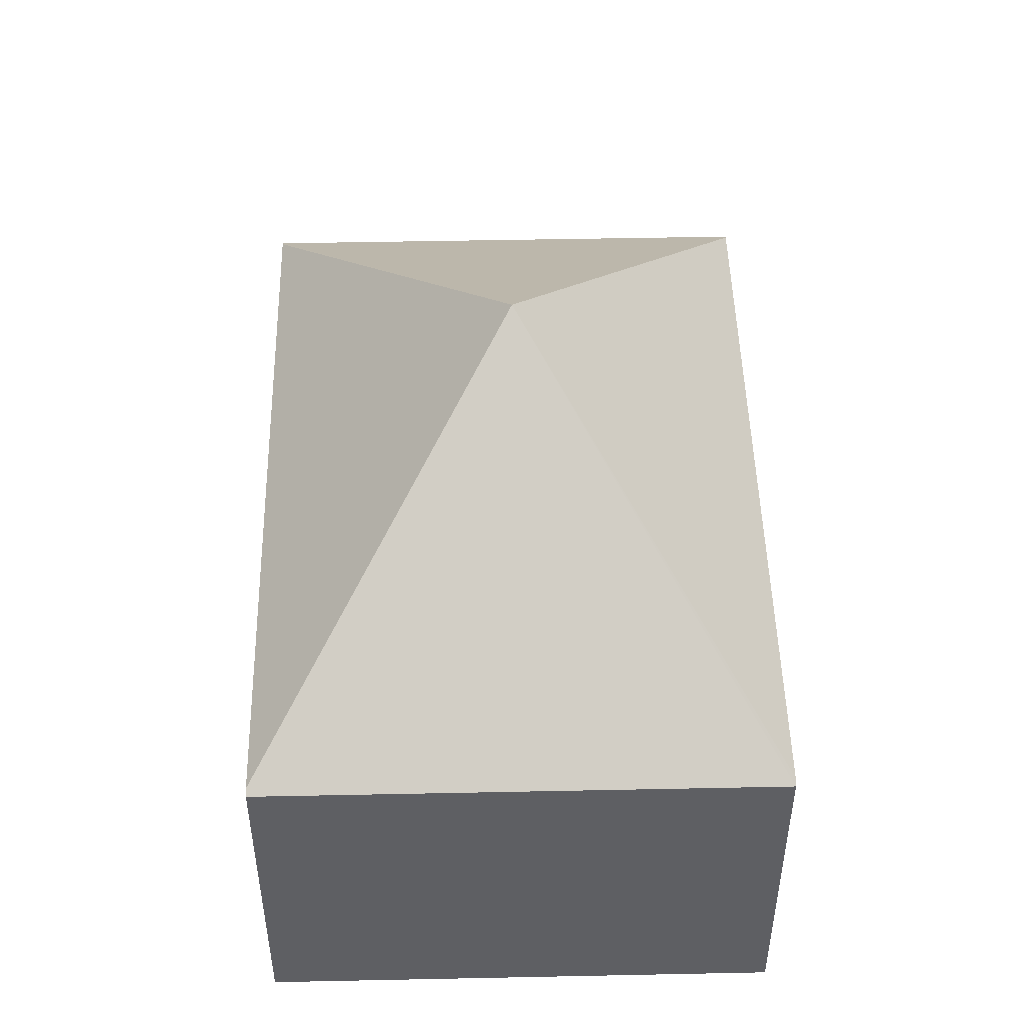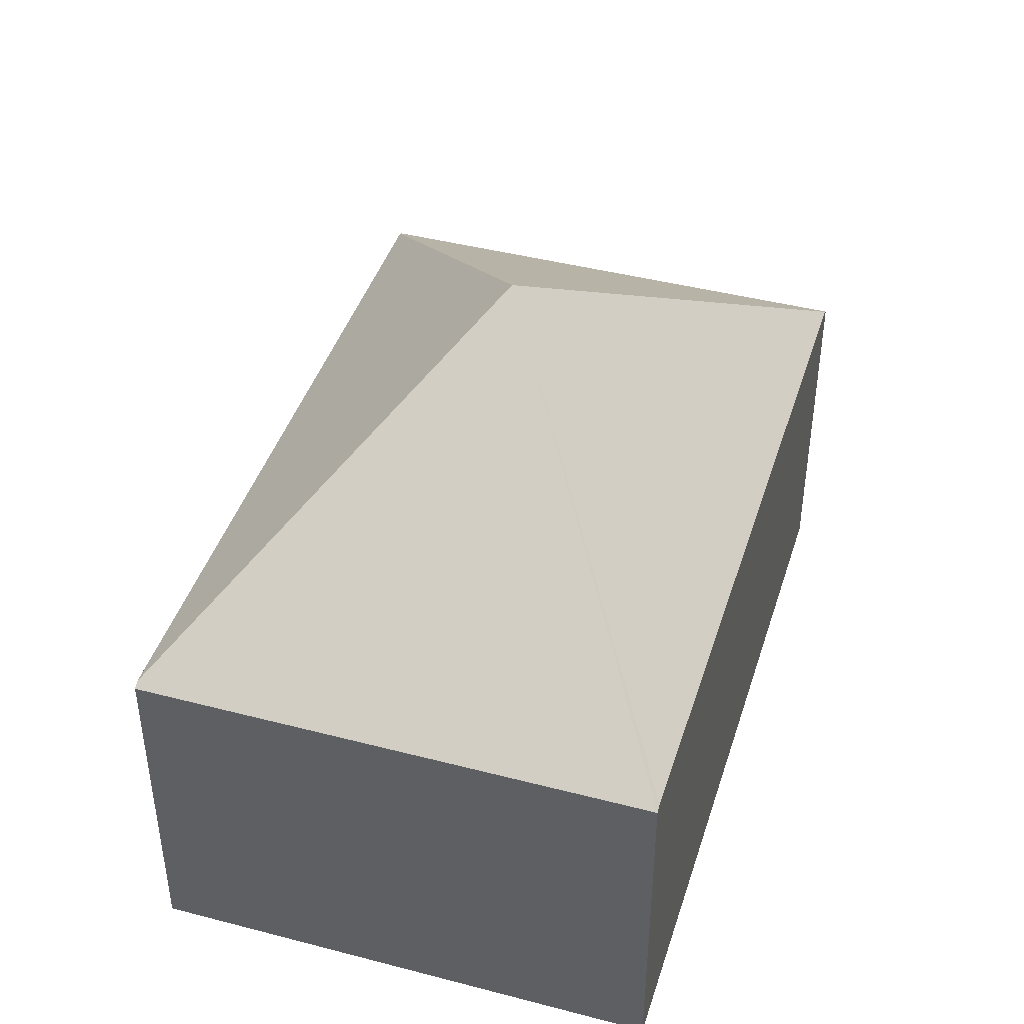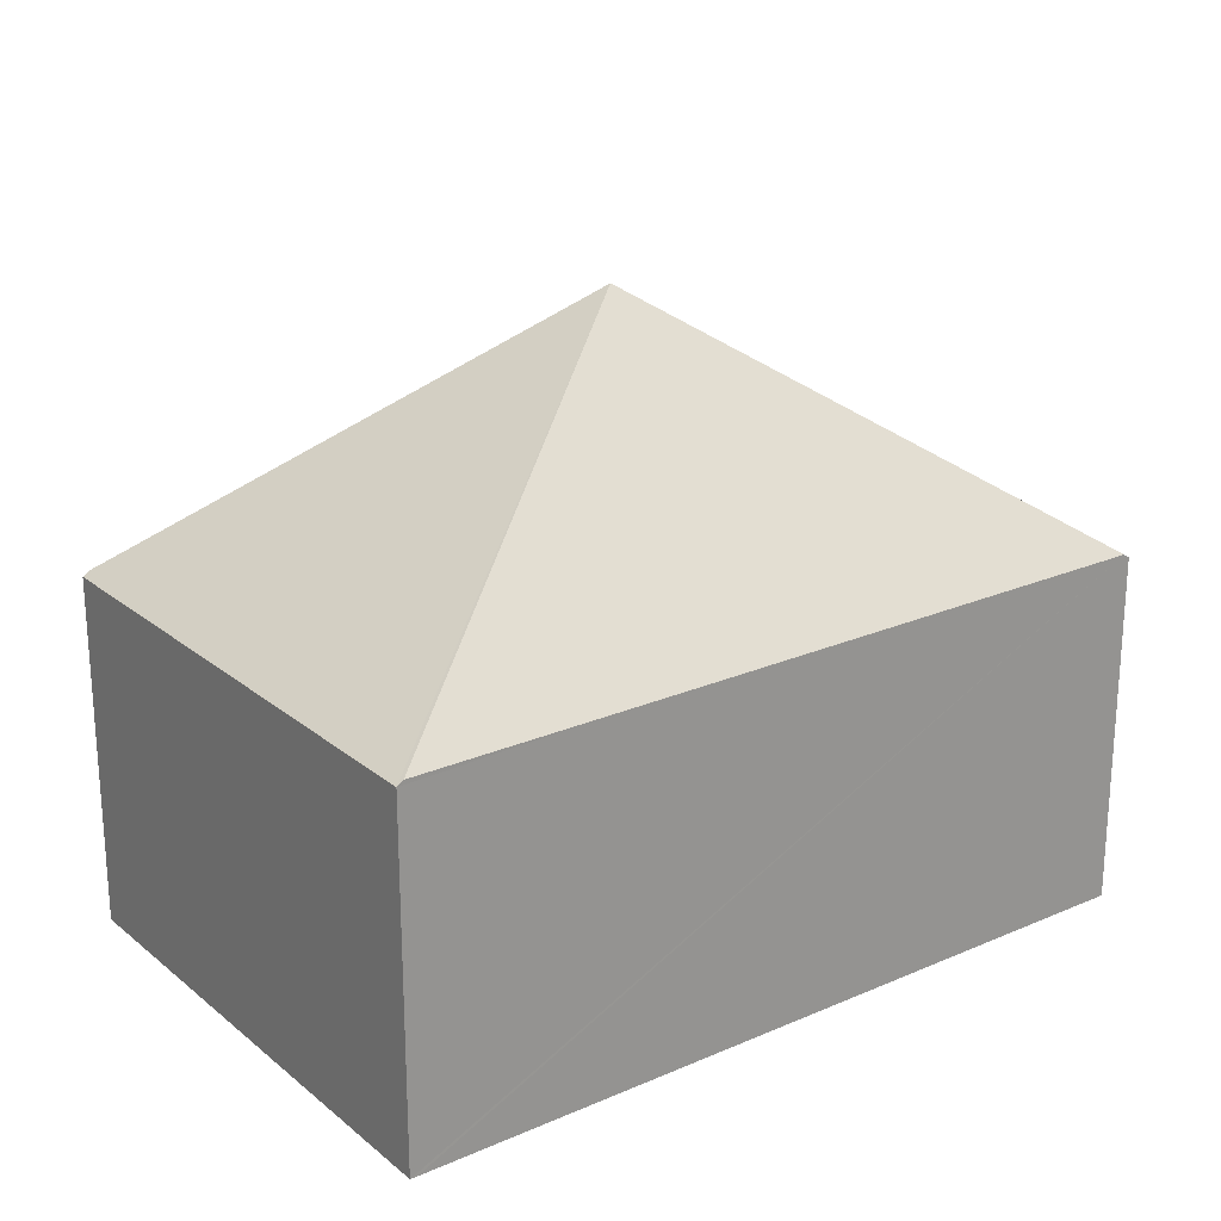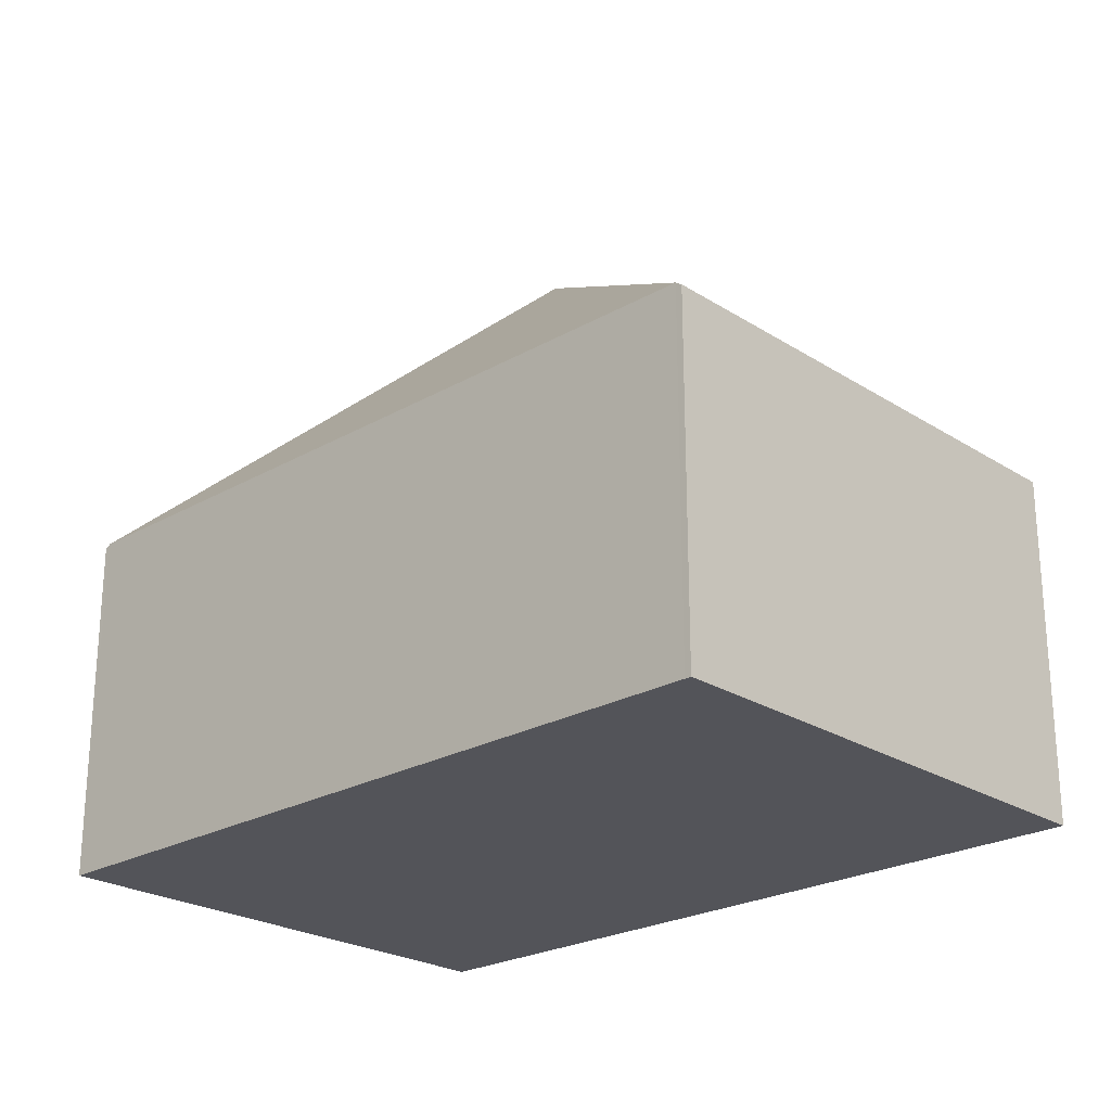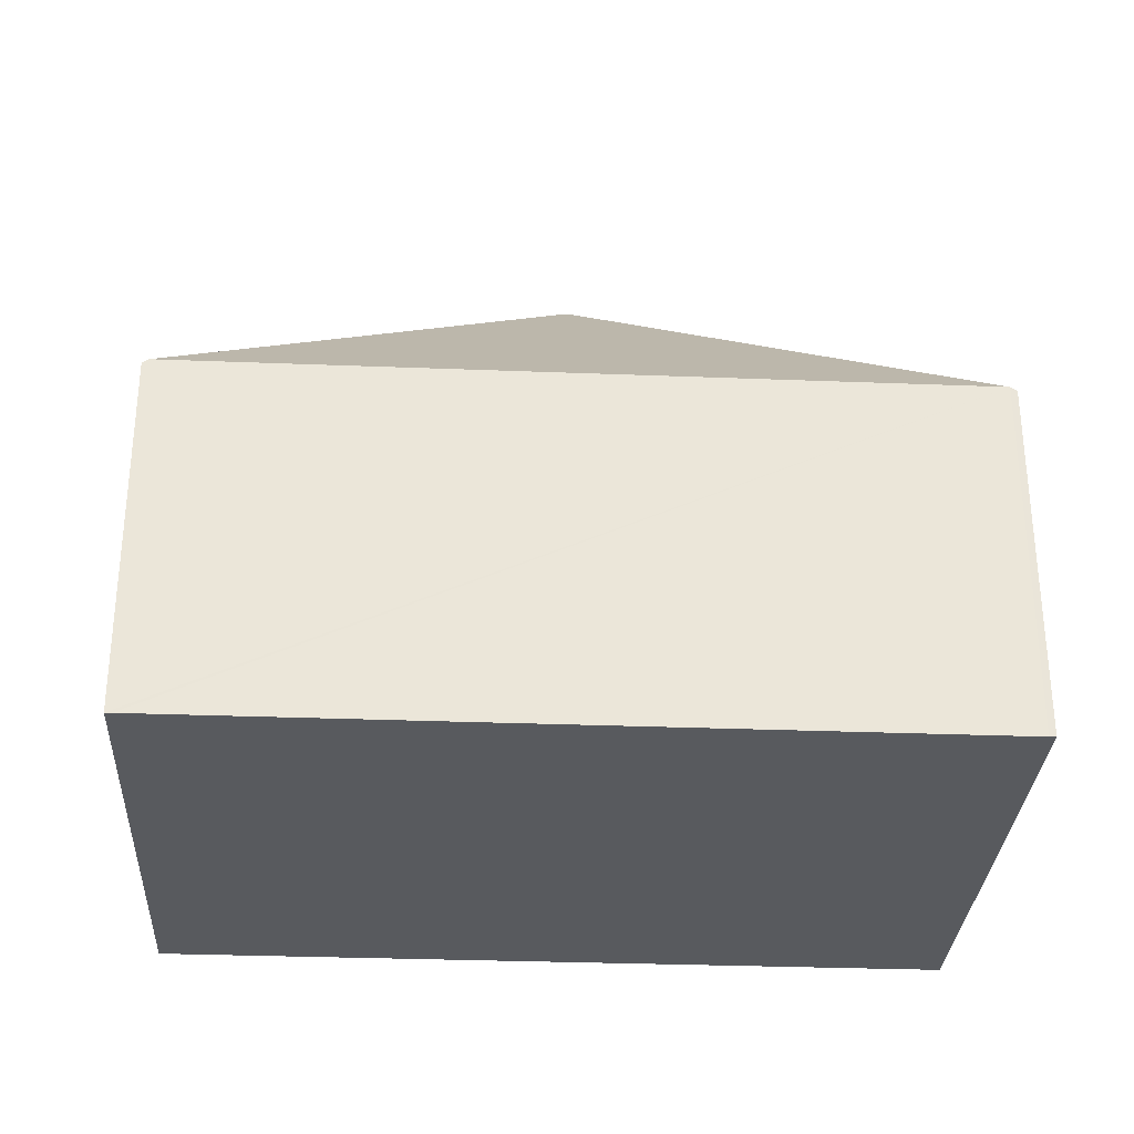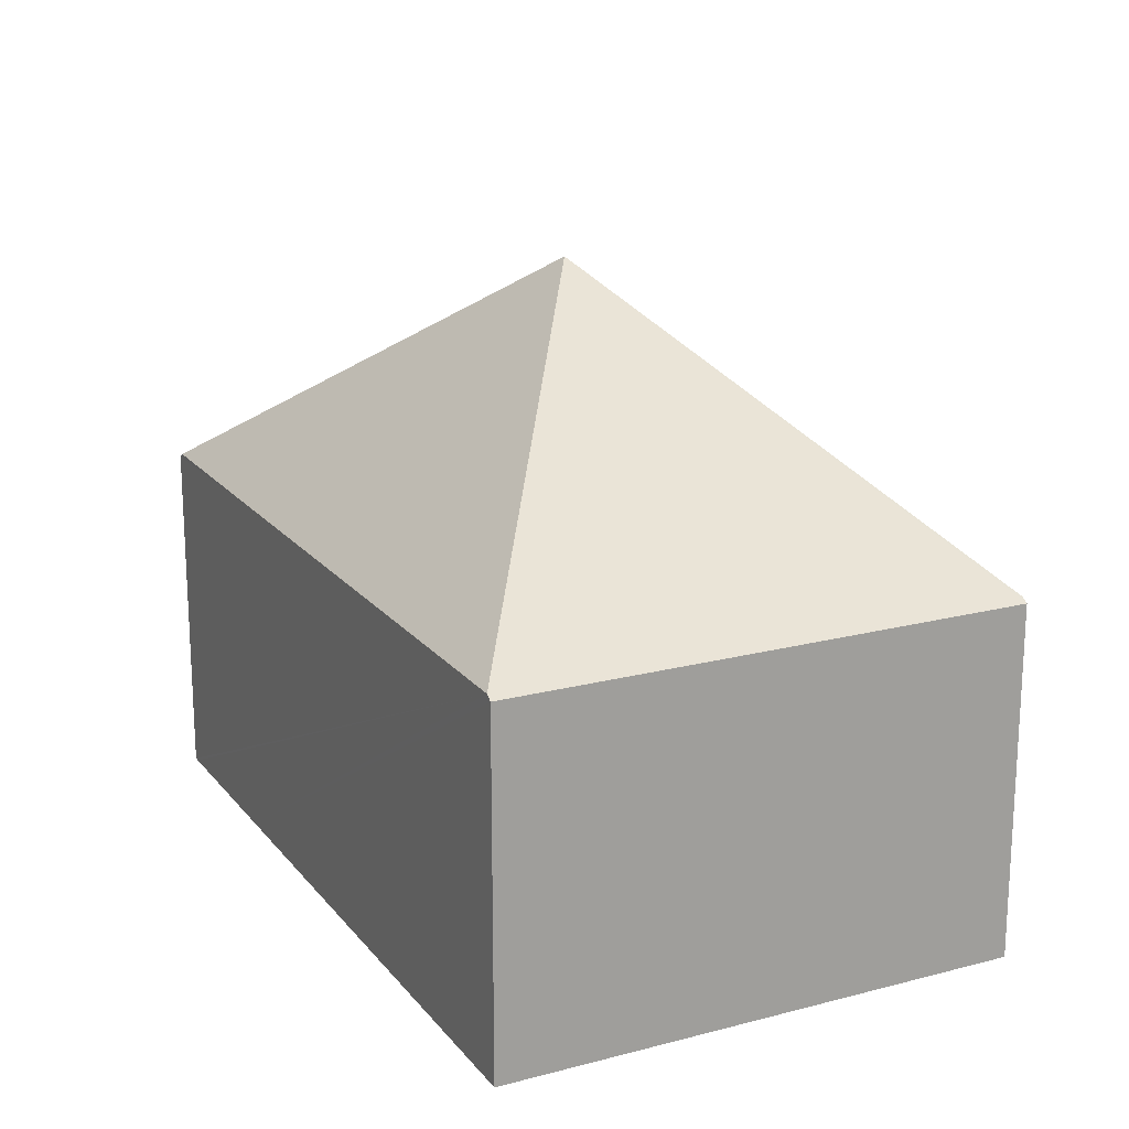
<metadata>
{"format":"obj","ext":"obj","renderer":"f3d","projection":"perspective","resolution":1024,"background":"white","views":[{"elev":48.5,"azim":78.3,"up":"+Y"},{"elev":42.9,"azim":96.8,"up":"+Y"},{"elev":22.7,"azim":133.1,"up":"+Y"},{"elev":-23.9,"azim":33.1,"up":"+Y"},{"elev":-30.7,"azim":-13.6,"up":"+Y"},{"elev":18.6,"azim":-126.9,"up":"+Y"}]}
</metadata>
<code>
v  6.352 2.554 -2.734
v  5.613 2.586 1.029
v  5.66 2.554 1.038
v  3.176 4.487 -1.367
v  6.305 2.587 -2.743
v  0.046 2.586 0.008
v  4.952 2.586 -2.991
v  0.739 2.587 -3.763
v  0 2.555 1.564e-16
v  0.691 2.554 -3.772
v  6.352 1.674e-16 -2.734
v  6.305 1.68e-16 -2.743
v  4.952 1.831e-16 -2.991
v  0.739 2.304e-16 -3.763
v  0.691 2.31e-16 -3.772
v  0 0 0
v  0.046 -4.899e-19 0.008
v  5.613 -6.301e-17 1.029
v  5.66 -6.356e-17 1.038
g defaultobject
f 1 2 3
f 2 1 4
f 4 1 5
f 6 2 4
f 7 4 5
f 4 7 8
f 9 8 10
f 8 9 4
f 4 9 6
f 1 7 5
f 7 1 11
f 7 11 8
f 8 11 12
f 8 12 13
f 8 13 10
f 10 13 14
f 10 14 15
f 10 16 9
f 16 10 15
f 16 6 9
f 6 16 2
f 2 16 17
f 2 17 18
f 2 18 3
f 3 18 19
f 19 1 3
f 1 19 11
f 18 11 19
f 11 18 17
f 11 17 12
f 12 17 13
f 13 17 14
f 14 17 16
f 14 16 15

</code>
